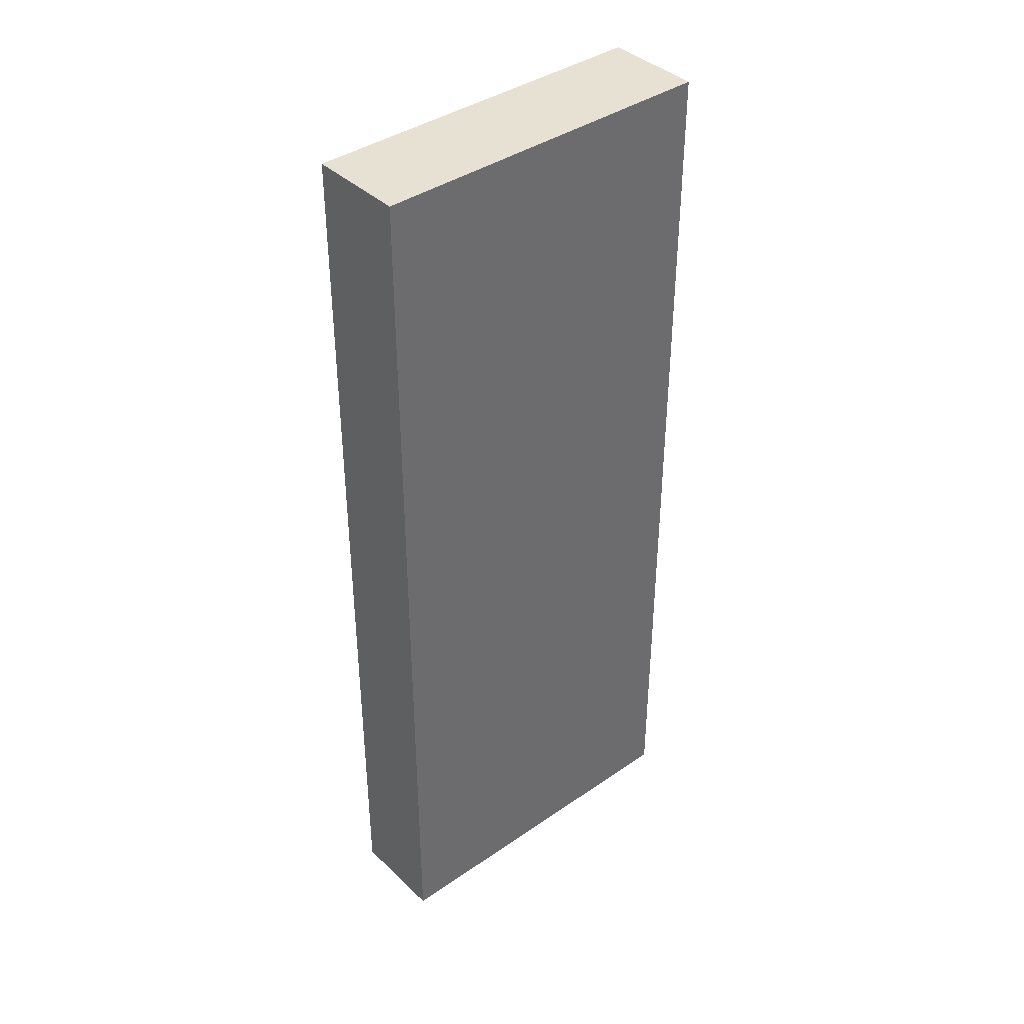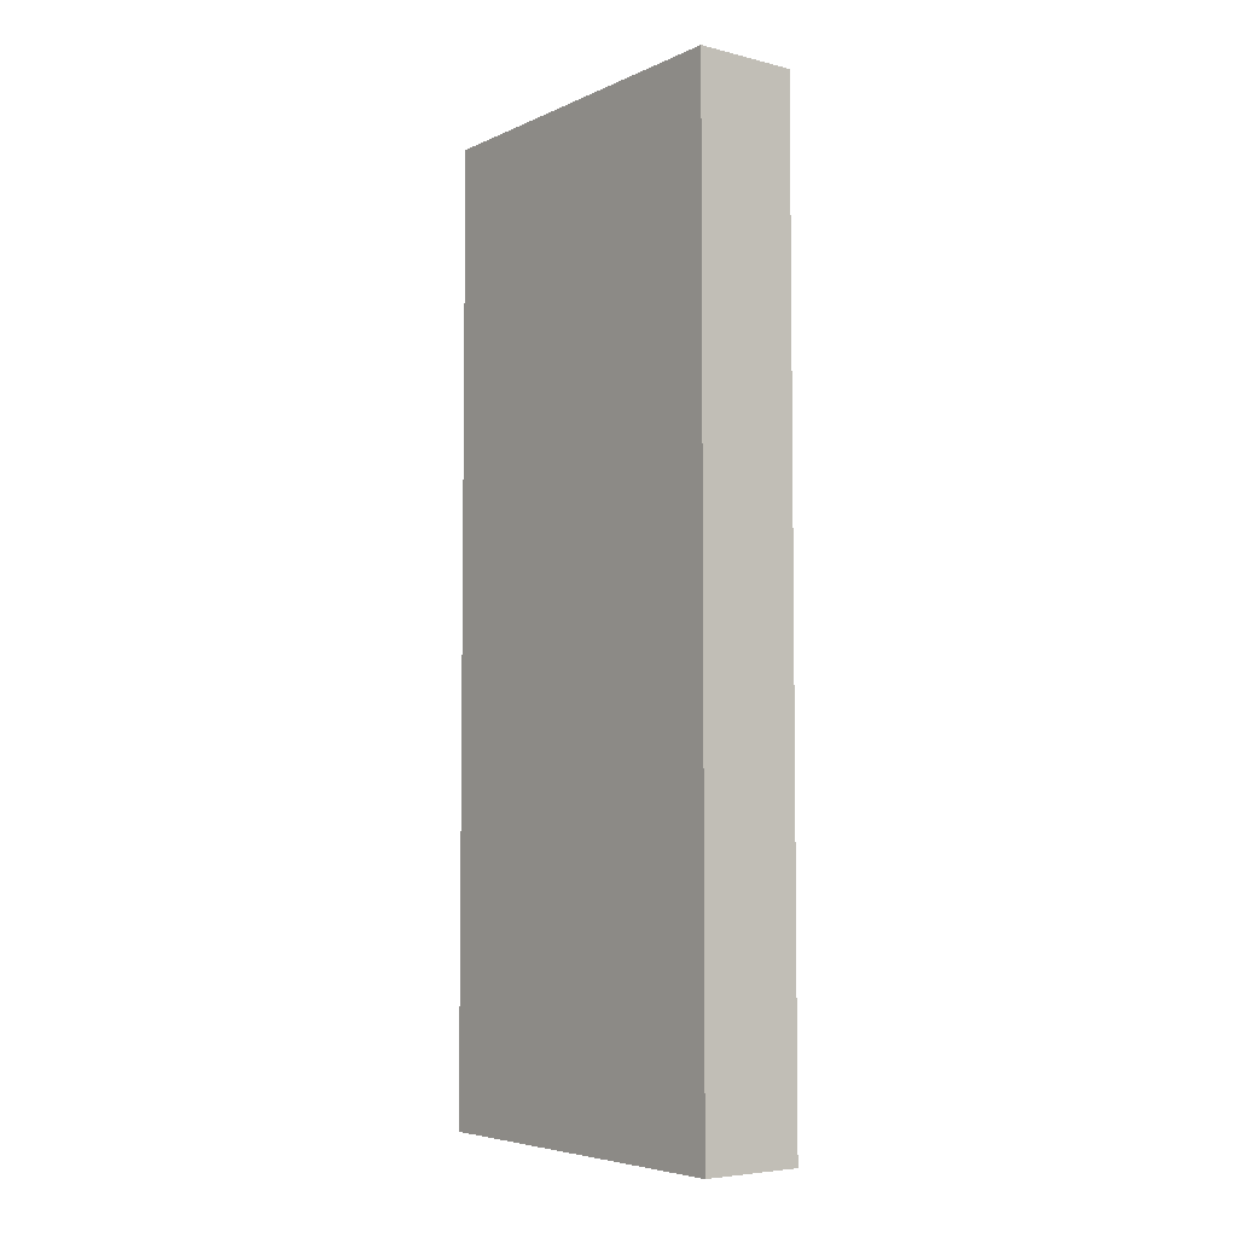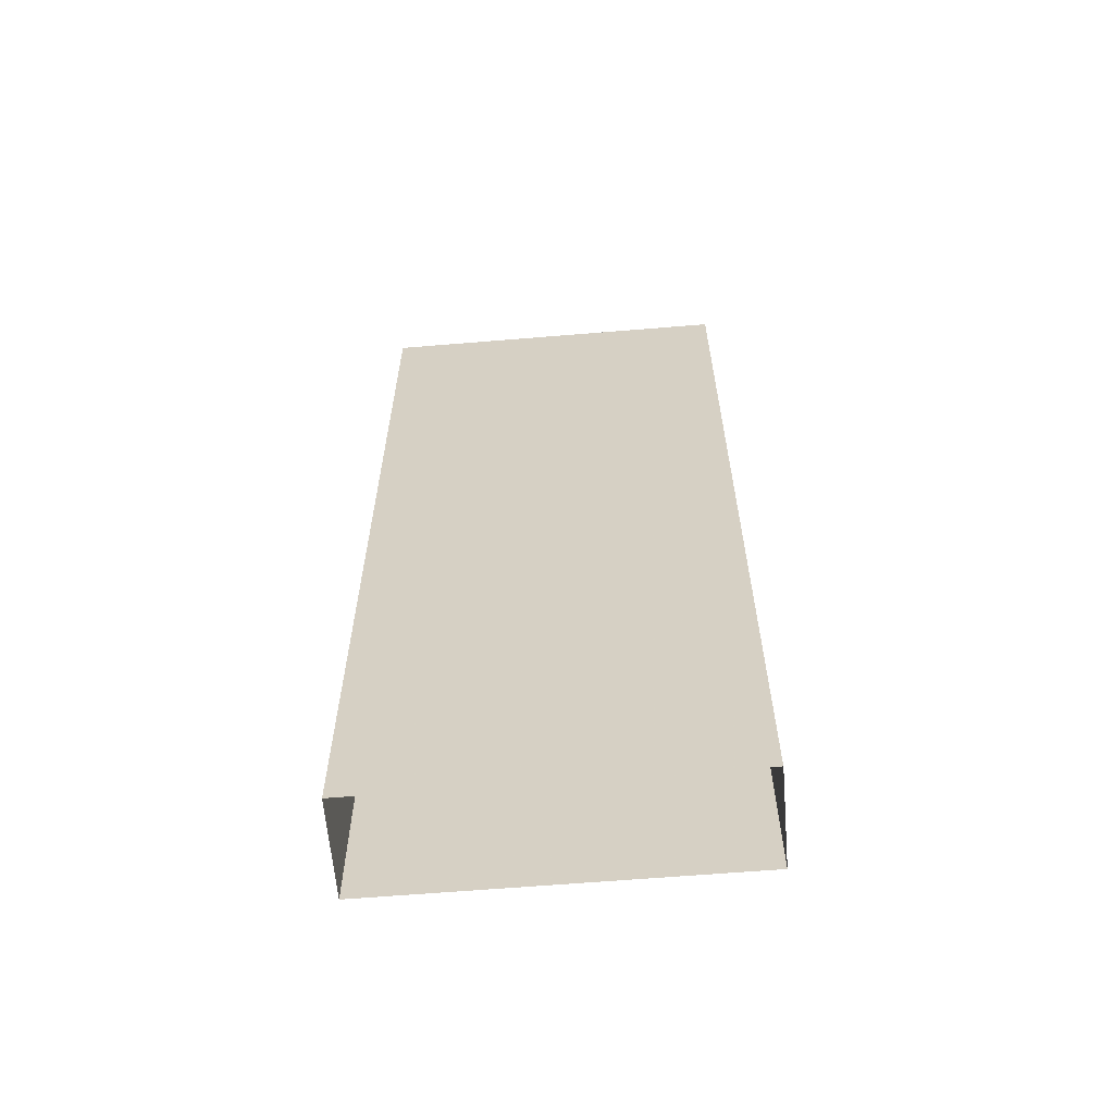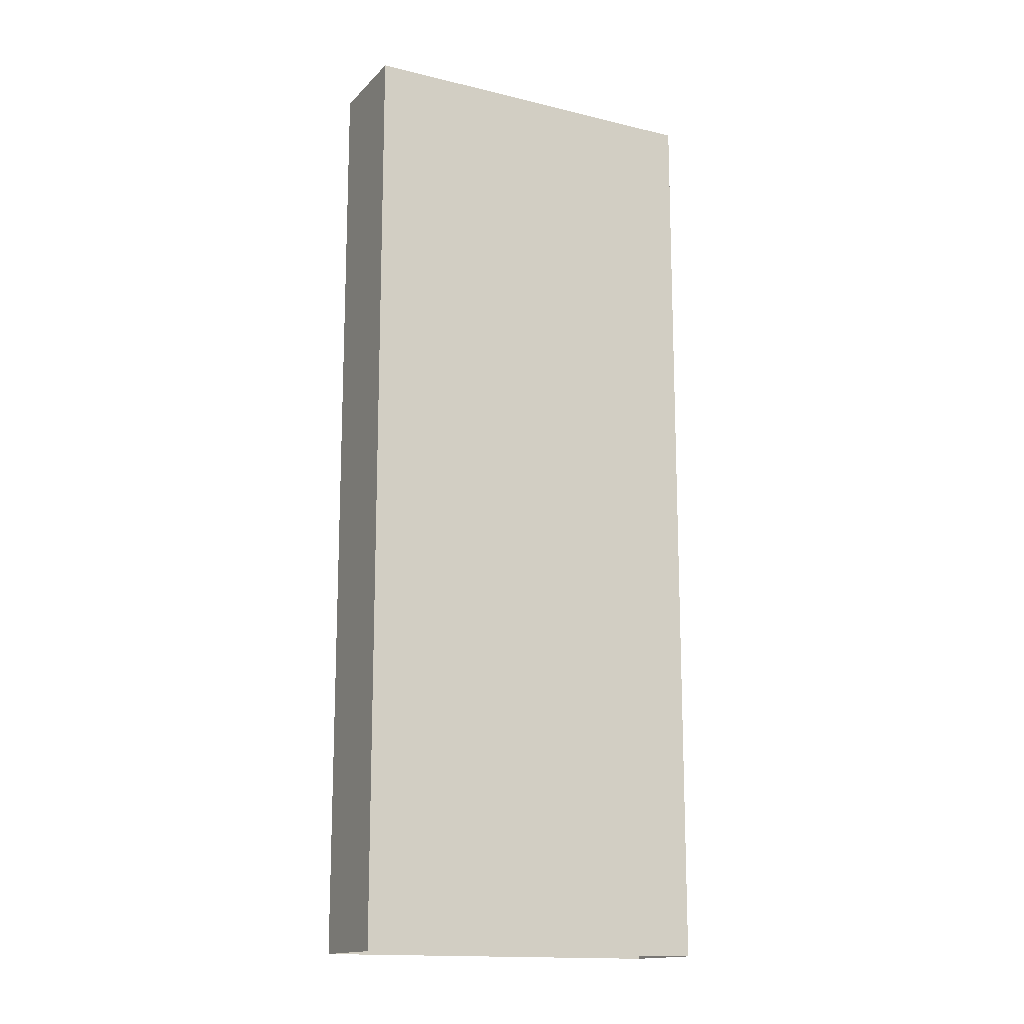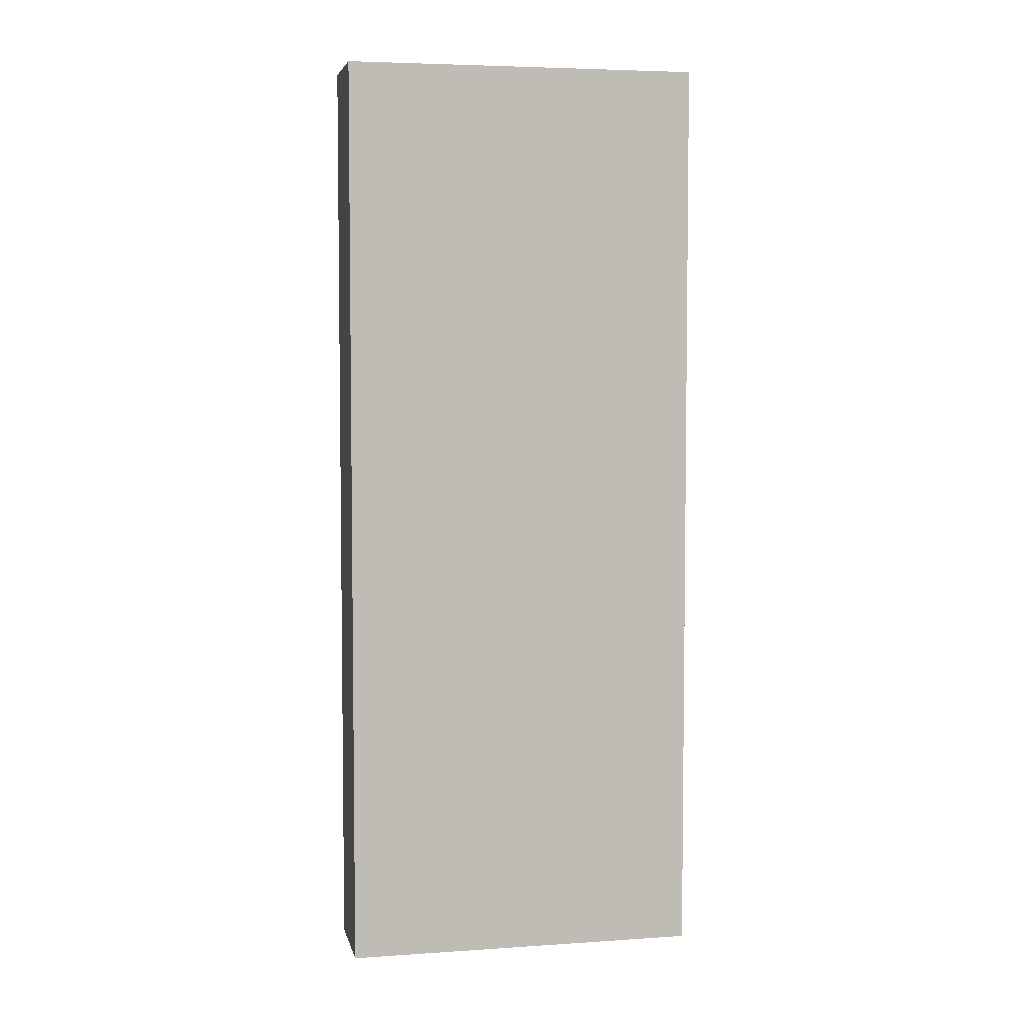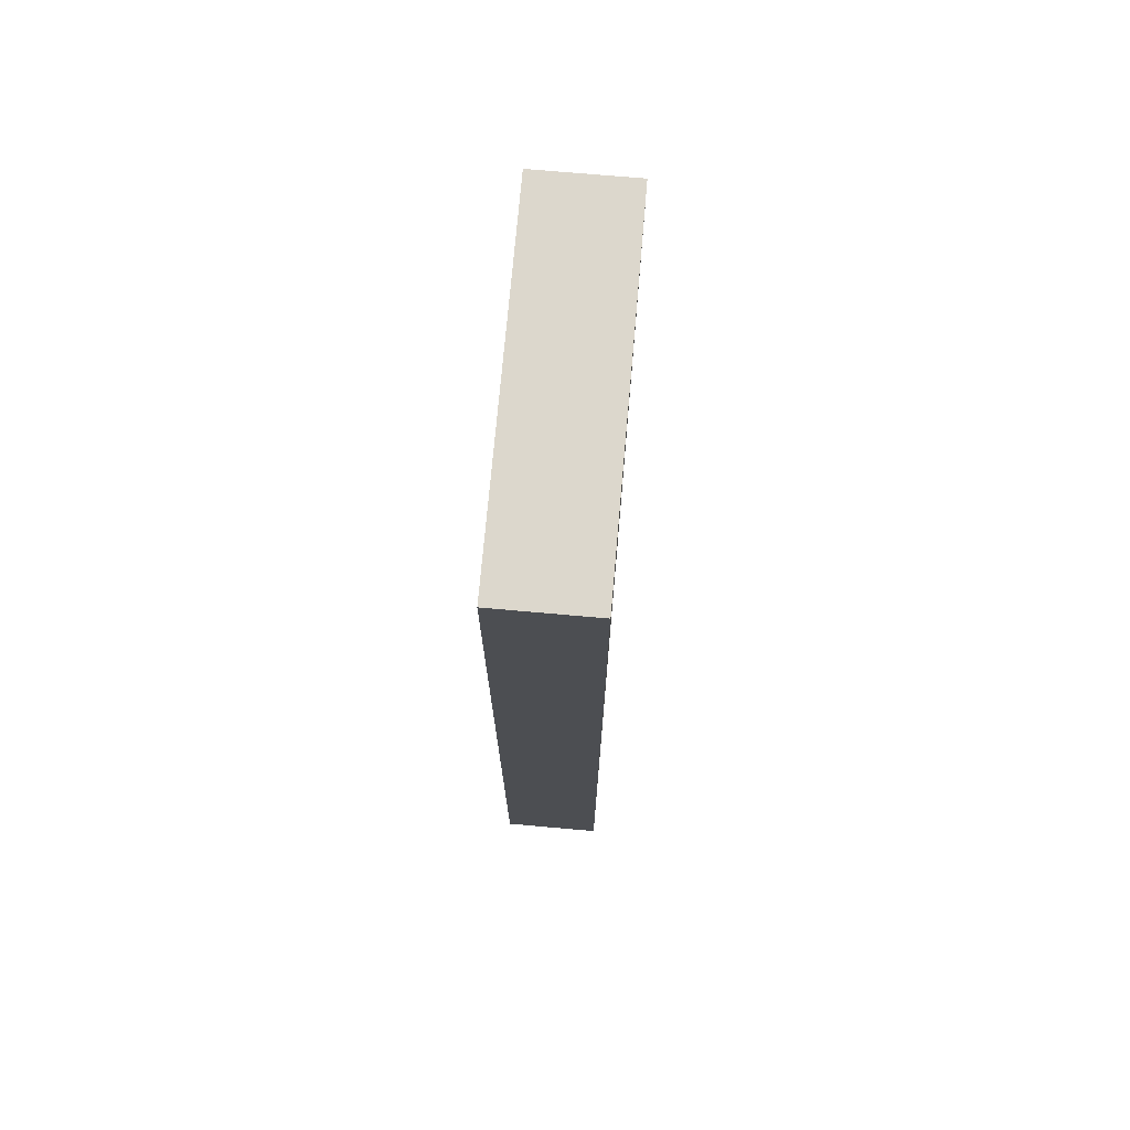
<metadata>
{"format":"obj","ext":"obj","renderer":"f3d","projection":"perspective","resolution":1024,"background":"white","views":[{"elev":39.5,"azim":-67.8,"up":"+Z"},{"elev":-5.6,"azim":25.8,"up":"+Z"},{"elev":-62.0,"azim":157.6,"up":"+Z"},{"elev":-15.2,"azim":-54.6,"up":"+Z"},{"elev":5.0,"azim":140.8,"up":"+Z"},{"elev":73.0,"azim":67.8,"up":"+Z"}]}
</metadata>
<code>
v -1.242e+04 -3.389e+04 37.25
v -1.242e+04 -3.389e+04 37.25
v -1.242e+04 -3.389e+04 37.25
v -1.242e+04 -3.389e+04 37.25
v -1.242e+04 -3.389e+04 47.98
v -1.242e+04 -3.389e+04 47.98
v -1.242e+04 -3.389e+04 47.98
v -1.242e+04 -3.389e+04 47.98
f 1 2 3
f 1 4 2
f 5 6 7
f 5 8 6
f 6 1 3
f 7 6 3
f 6 4 1
f 6 8 4
f 8 2 4
f 8 5 2
f 7 3 2
f 5 7 2

</code>
